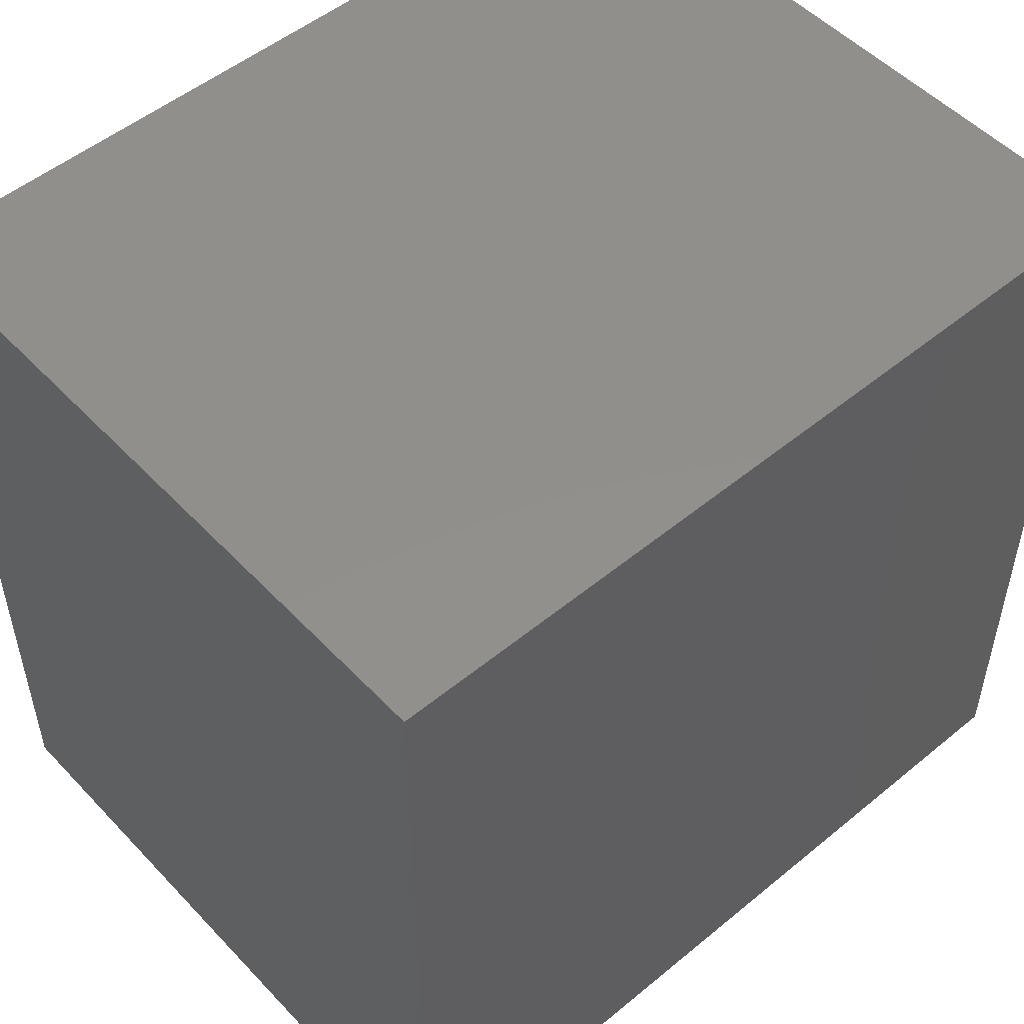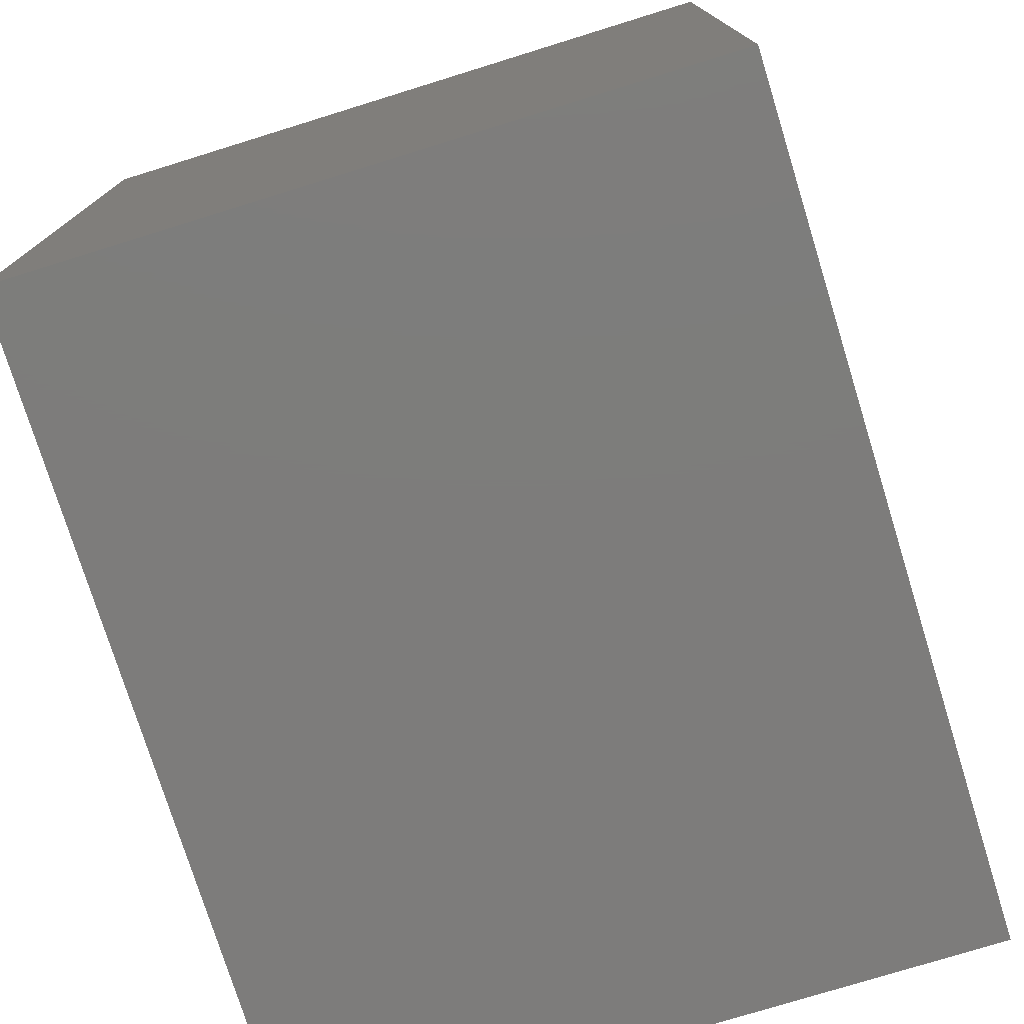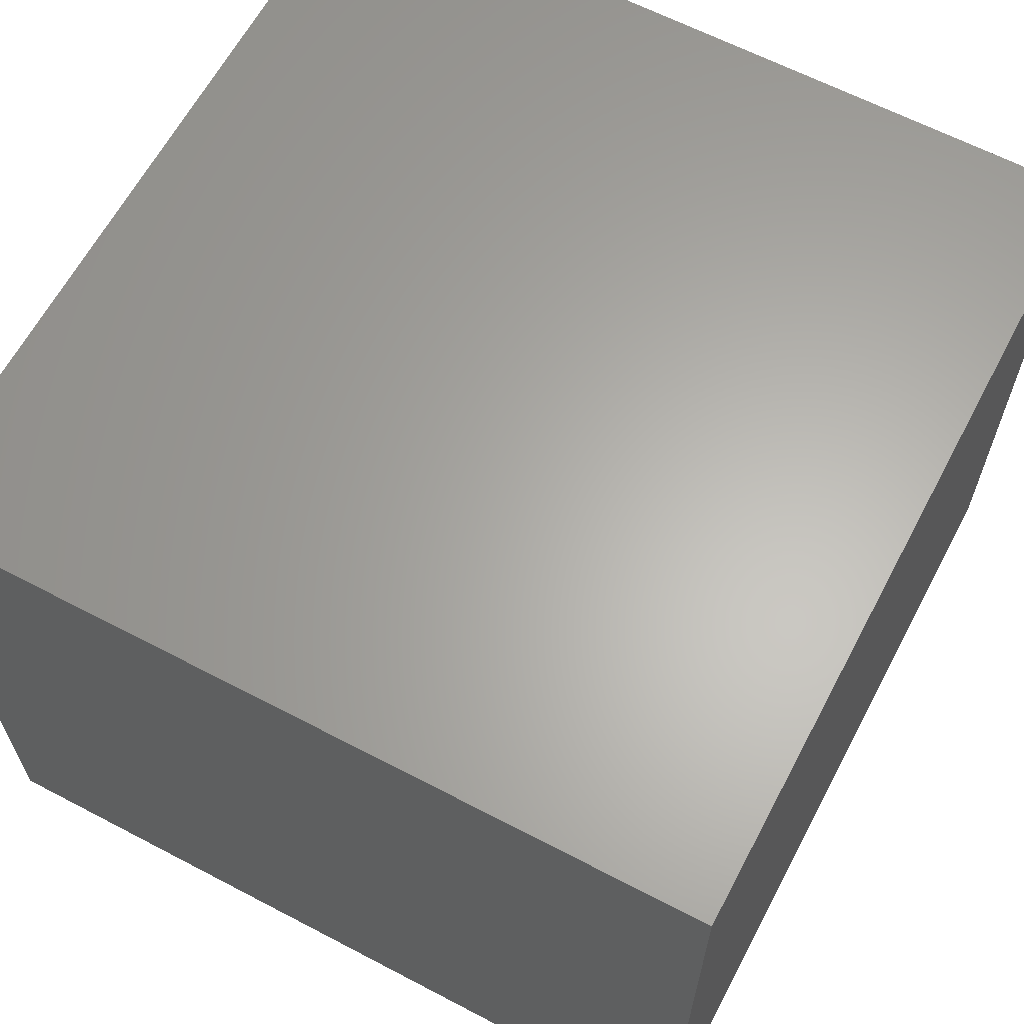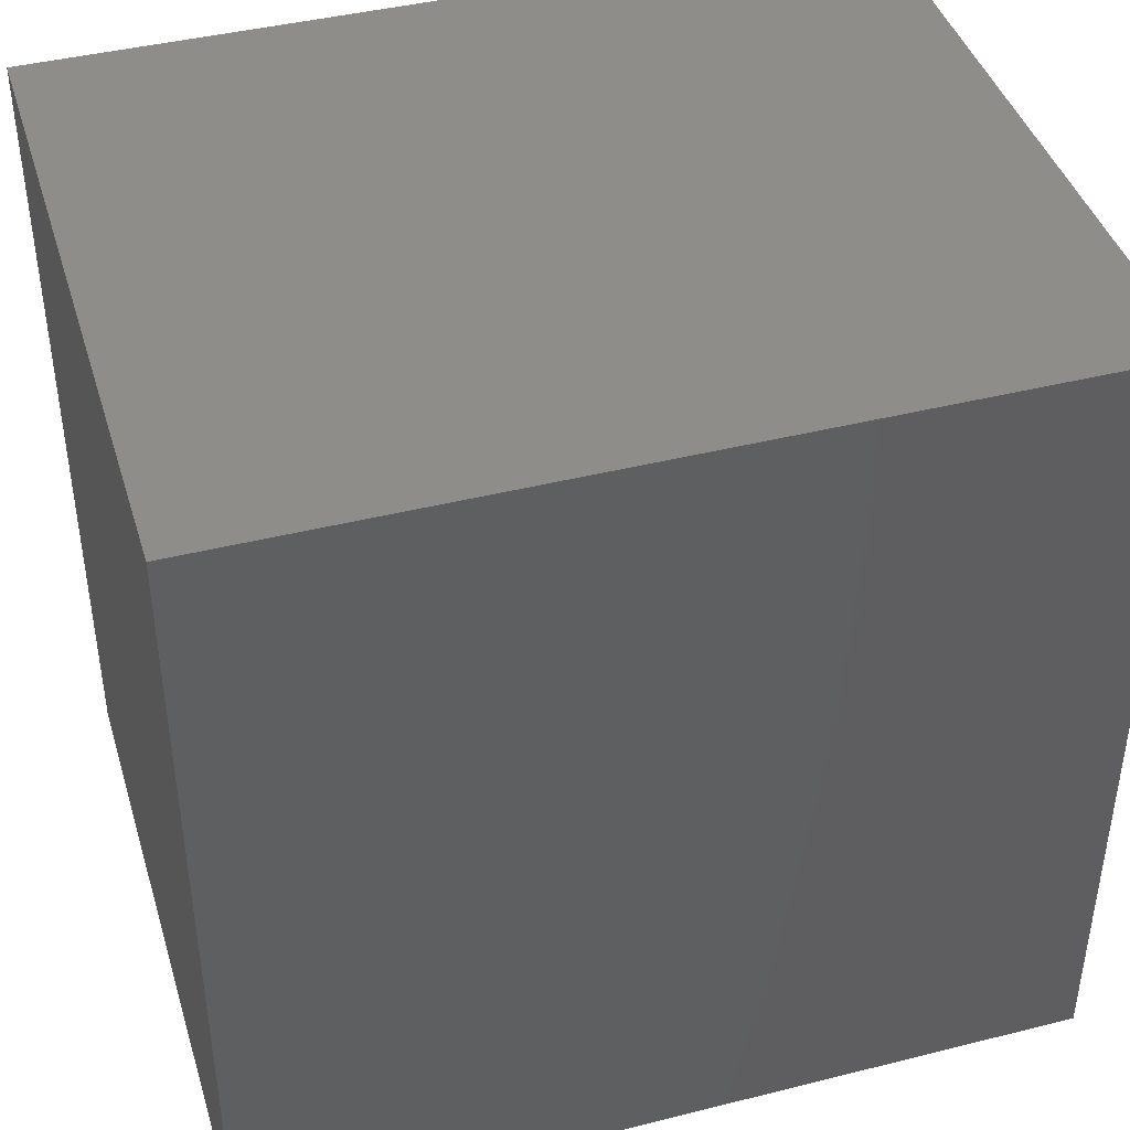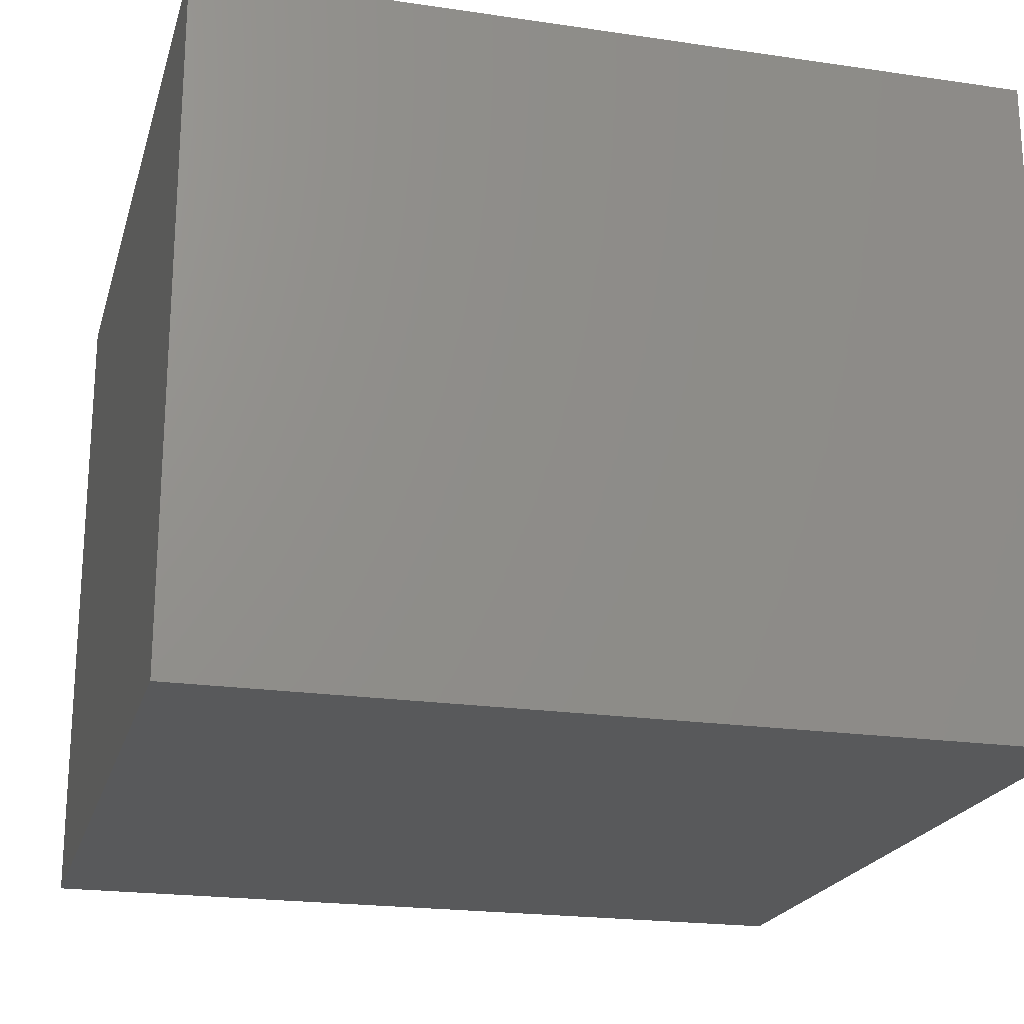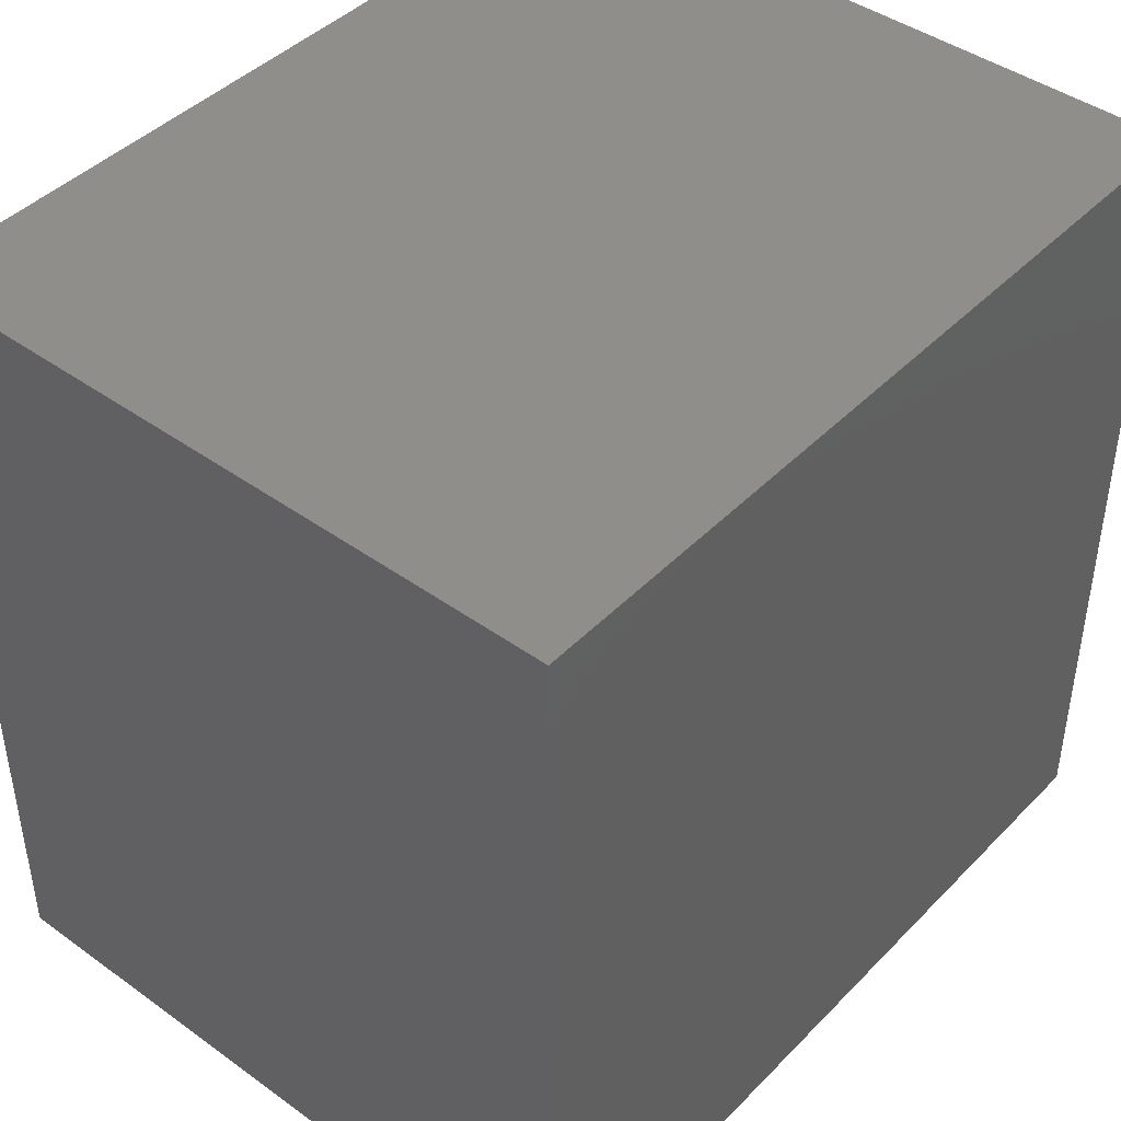
<metadata>
{"format":"stl","ext":"stl","renderer":"f3d","projection":"perspective","resolution":1024,"background":"white","views":[{"elev":51.6,"azim":-41.7,"up":"+Y"},{"elev":-76.2,"azim":107.2,"up":"+Y"},{"elev":63.4,"azim":-62.1,"up":"+Z"},{"elev":42.3,"azim":163.3,"up":"+Y"},{"elev":-21.0,"azim":165.2,"up":"+Z"},{"elev":43.5,"azim":130.3,"up":"+Y"}]}
</metadata>
<code>
# stl→obj: 8 verts, 12 faces
v 56 -36.75 -7.667
v 56 -18.38 -23
v 56 -18.38 -7.667
v 56 -36.75 -23
v 37.33 -36.75 -23
v 37.33 -18.38 -23
v 37.33 -18.38 -7.667
v 37.33 -36.75 -7.667
f 1 2 3
f 2 1 4
f 5 2 4
f 2 5 6
f 7 1 3
f 1 7 8
f 5 7 6
f 7 5 8
f 2 7 3
f 7 2 6
f 5 1 8
f 1 5 4

</code>
